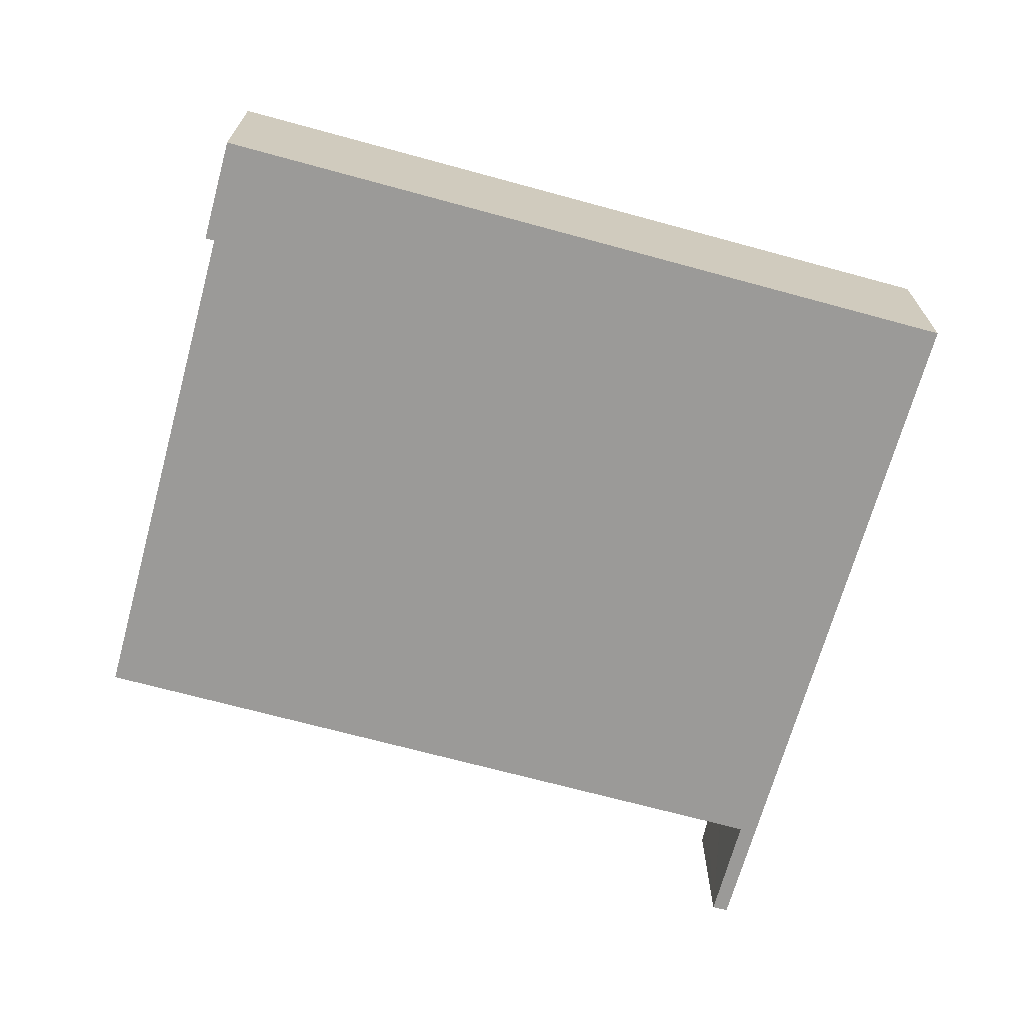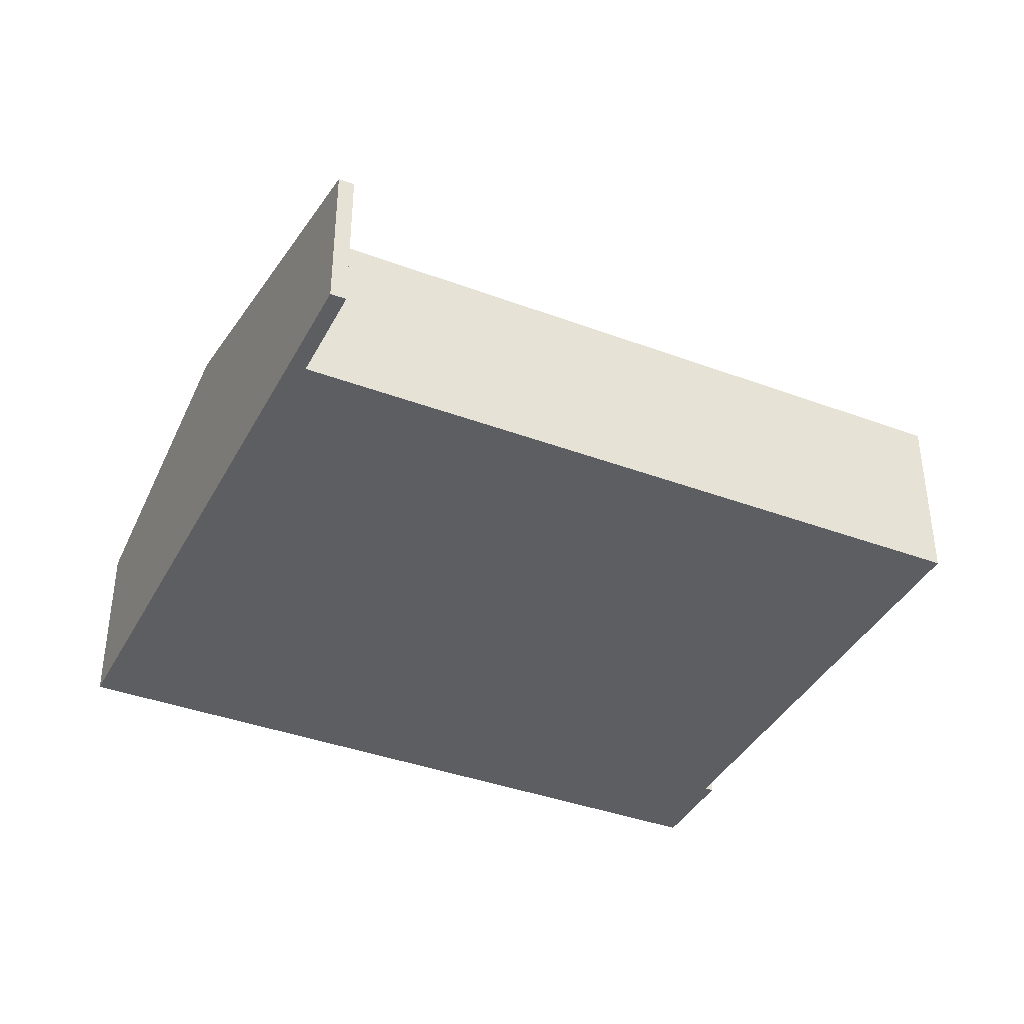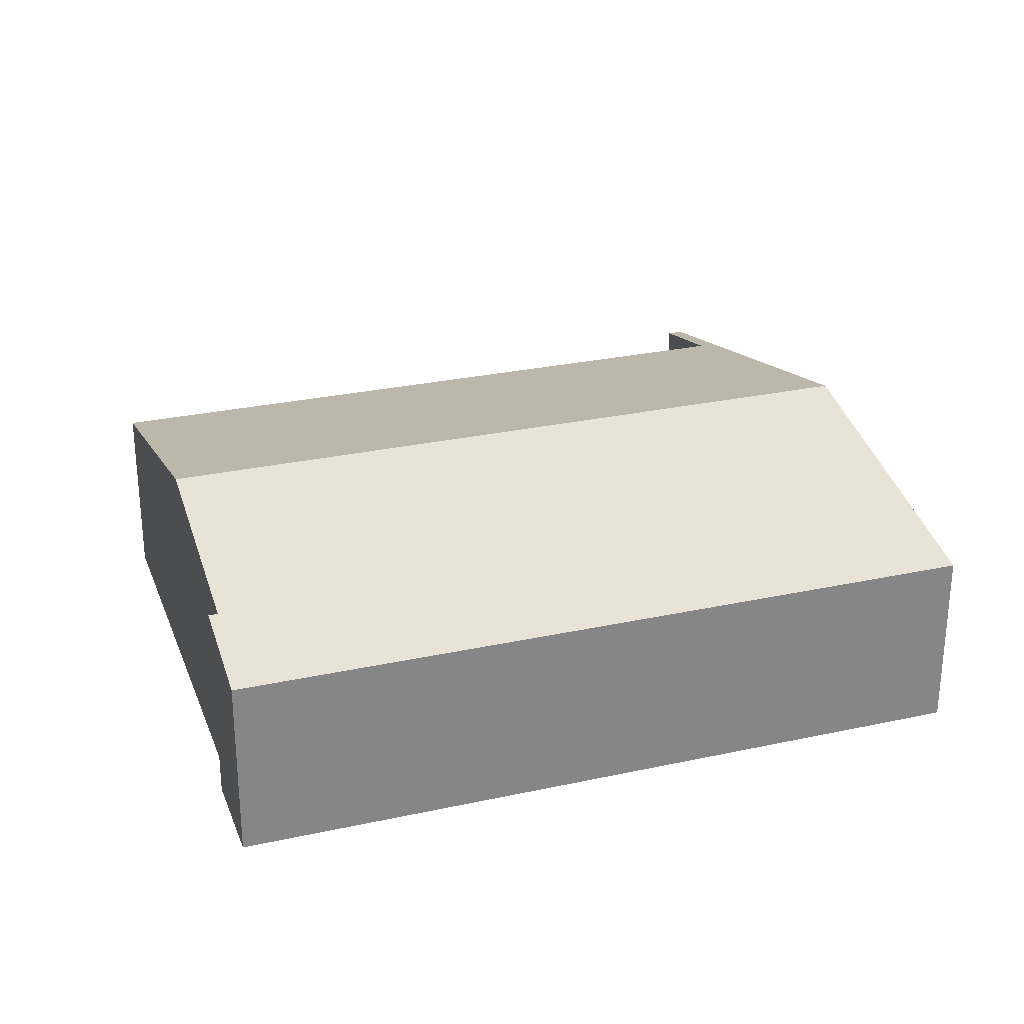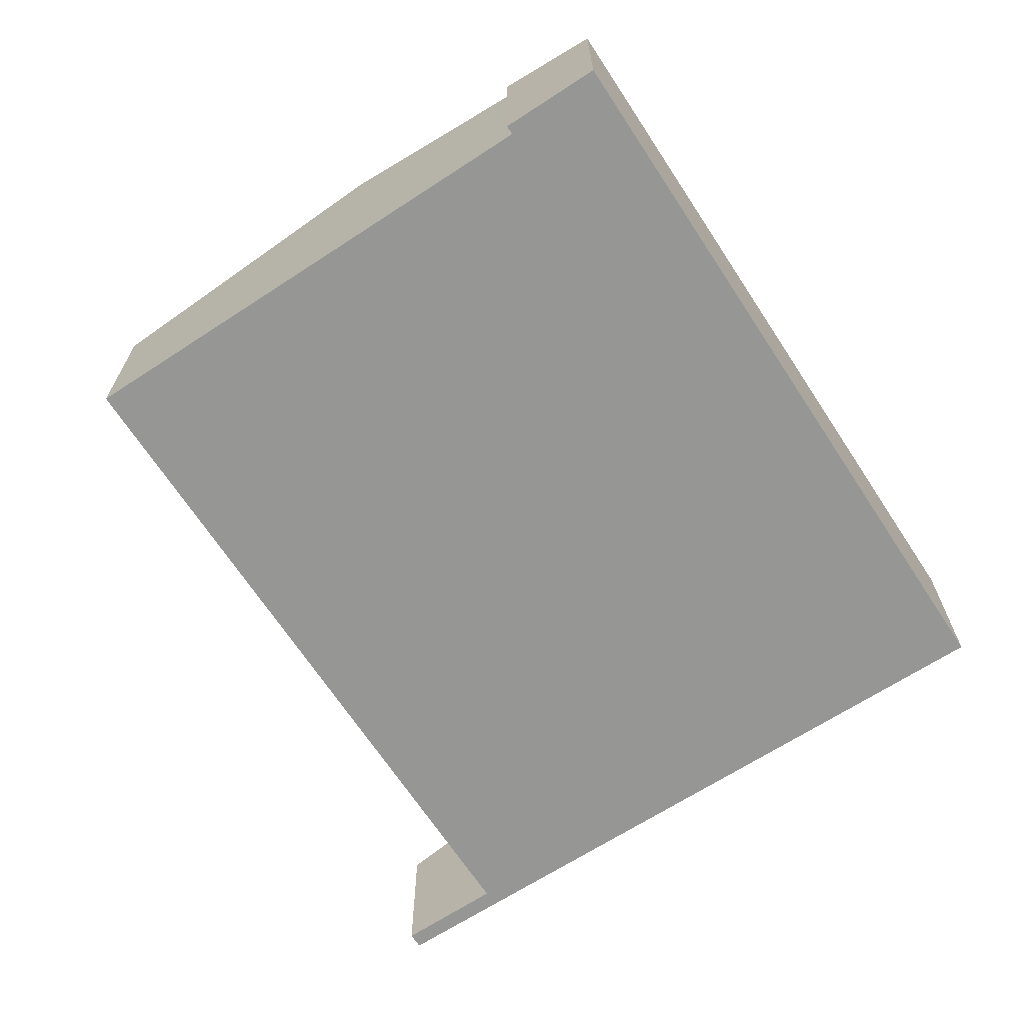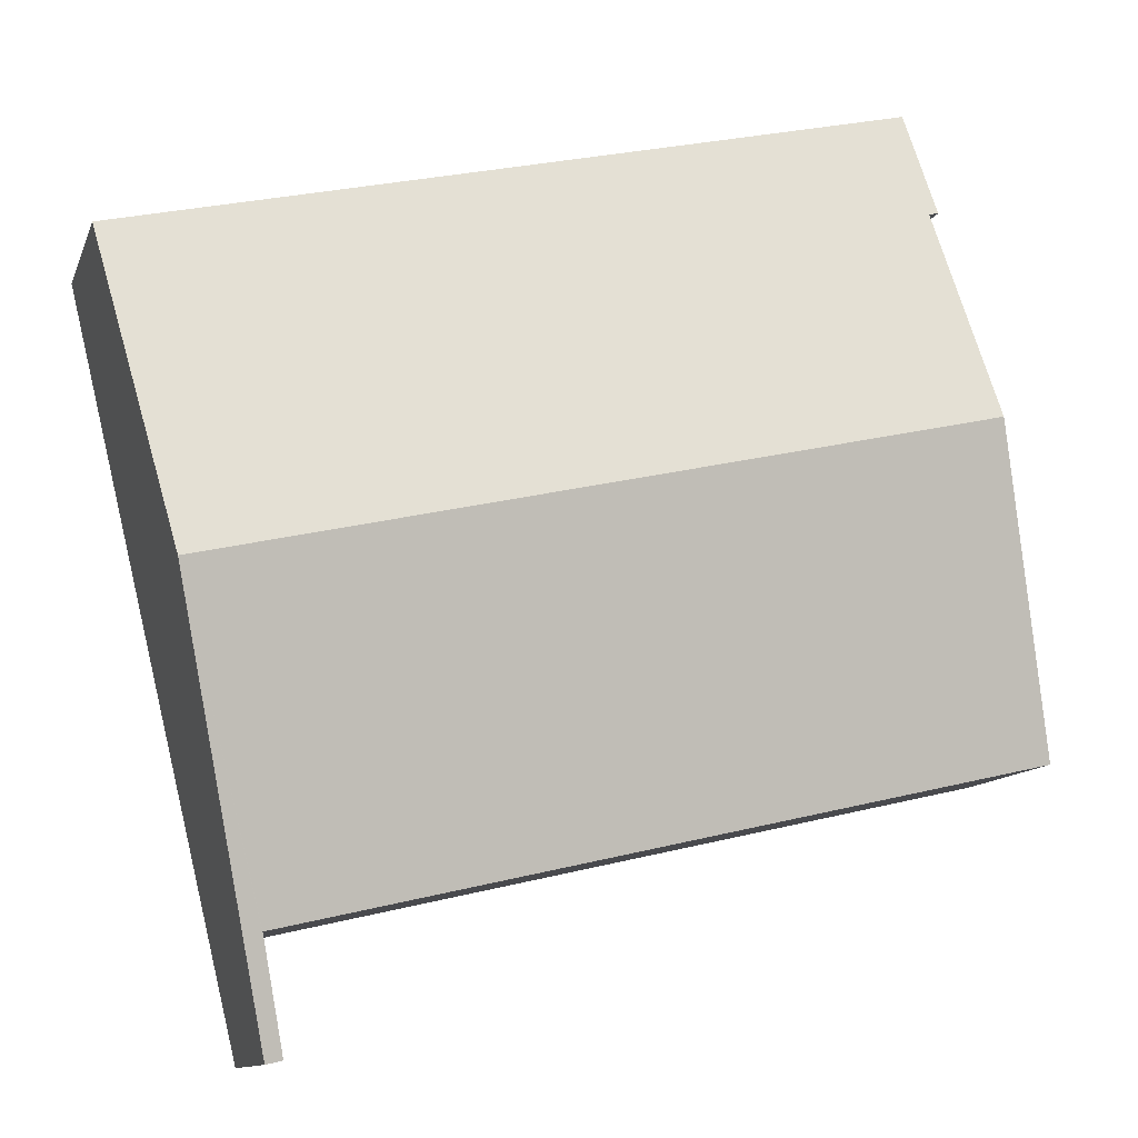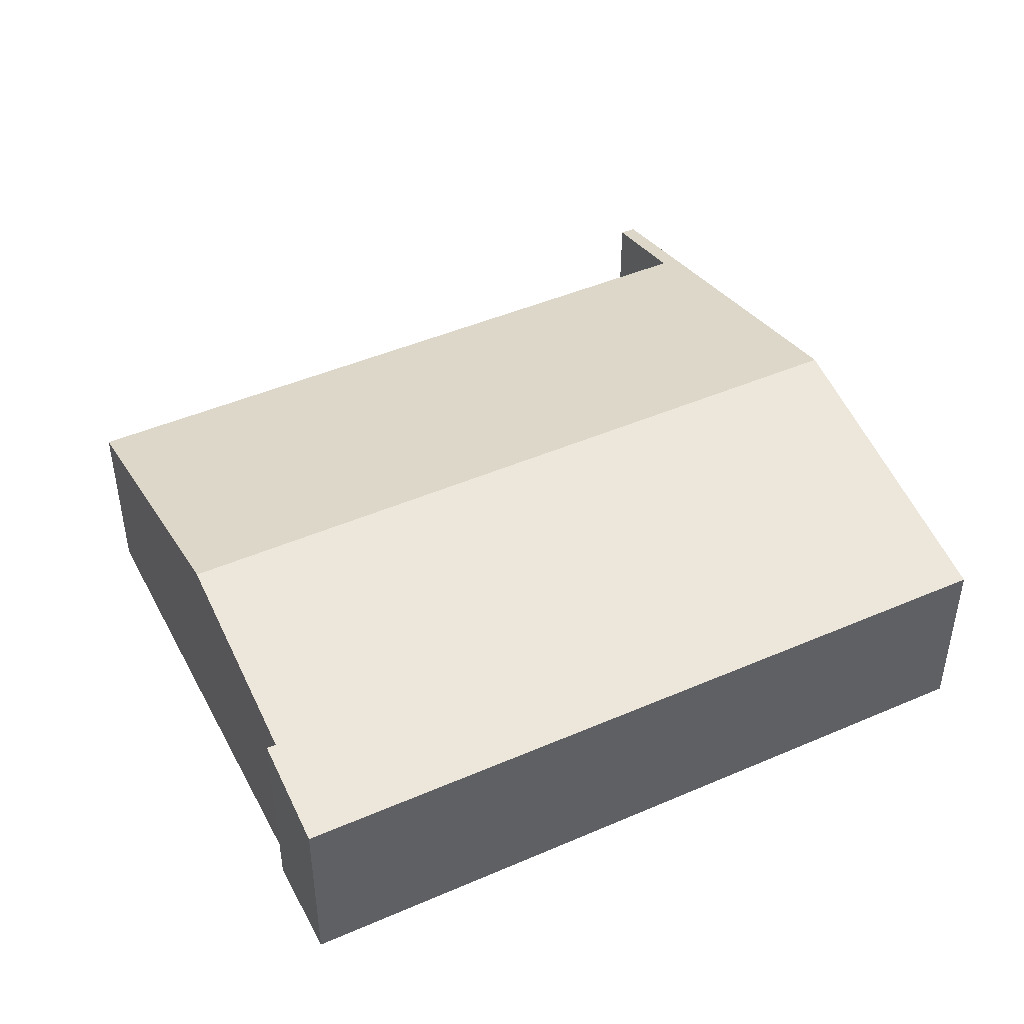
<metadata>
{"format":"obj","ext":"obj","renderer":"f3d","projection":"perspective","resolution":1024,"background":"white","views":[{"elev":-69.3,"azim":-2.4,"up":"+Y"},{"elev":-38.7,"azim":167.7,"up":"+Y"},{"elev":27.7,"azim":-5.6,"up":"+Y"},{"elev":-67.7,"azim":-43.9,"up":"+Y"},{"elev":-11.4,"azim":164.4,"up":"+Z"},{"elev":45.3,"azim":-13.7,"up":"+Y"}]}
</metadata>
<code>
v  21.67 6.908 3.623
v  3.478 4.926 16.35
v  23.6 4.926 11.75
v  3.089 5.586 13.58
v  1.853 6.908 8.148
v  3.462 4.926 16.35
v  2.842 5.587 13.64
v  19.07 4.243 -7.308
v  18.65 4.243 -7.212
v  19.71 4.902 -4.604
v  18.81 4.416 -6.502
v  19.27 4.902 -4.502
v  19.29 4.926 -4.405
v  19.23 4.926 -4.392
v  0 4.926 3.016e-16
v  19.07 4.475e-16 -7.308
v  18.65 4.416e-16 -7.212
v  19.29 2.697e-16 -4.405
v  0 0 0
v  19.23 2.689e-16 -4.392
v  2.842 -8.35e-16 13.64
v  3.089 -8.317e-16 13.58
v  18.81 3.981e-16 -6.502
v  19.27 2.757e-16 -4.502
v  1.853 -4.989e-16 8.148
v  3.462 -1.001e-15 16.35
v  3.478 -1.001e-15 16.35
v  23.6 -7.197e-16 11.75
v  21.67 -2.218e-16 3.623
v  19.71 2.819e-16 -4.604
g defaultobject
f 1 2 3
f 2 1 4
f 4 1 5
f 2 4 6
f 7 6 4
f 8 9 10
f 11 10 9
f 12 10 11
f 1 10 12
f 13 1 12
f 14 1 13
f 15 1 14
f 5 1 15
f 16 9 8
f 9 16 17
f 18 14 13
f 14 18 15
f 15 18 19
f 19 18 20
f 4 21 7
f 21 4 22
f 17 11 9
f 11 17 12
f 12 17 13
f 13 17 23
f 13 23 18
f 18 23 24
f 19 5 15
f 5 19 25
f 5 25 4
f 4 25 22
f 21 6 7
f 6 21 26
f 26 2 6
f 2 26 27
f 27 3 2
f 3 27 28
f 28 1 3
f 1 28 29
f 1 29 10
f 10 29 30
f 10 30 8
f 8 30 16
f 21 27 26
f 27 21 28
f 28 21 22
f 28 22 25
f 28 25 19
f 28 19 20
f 28 20 29
f 29 20 18
f 29 18 30
f 30 18 24
f 30 24 23
f 30 23 16
f 16 23 17

</code>
